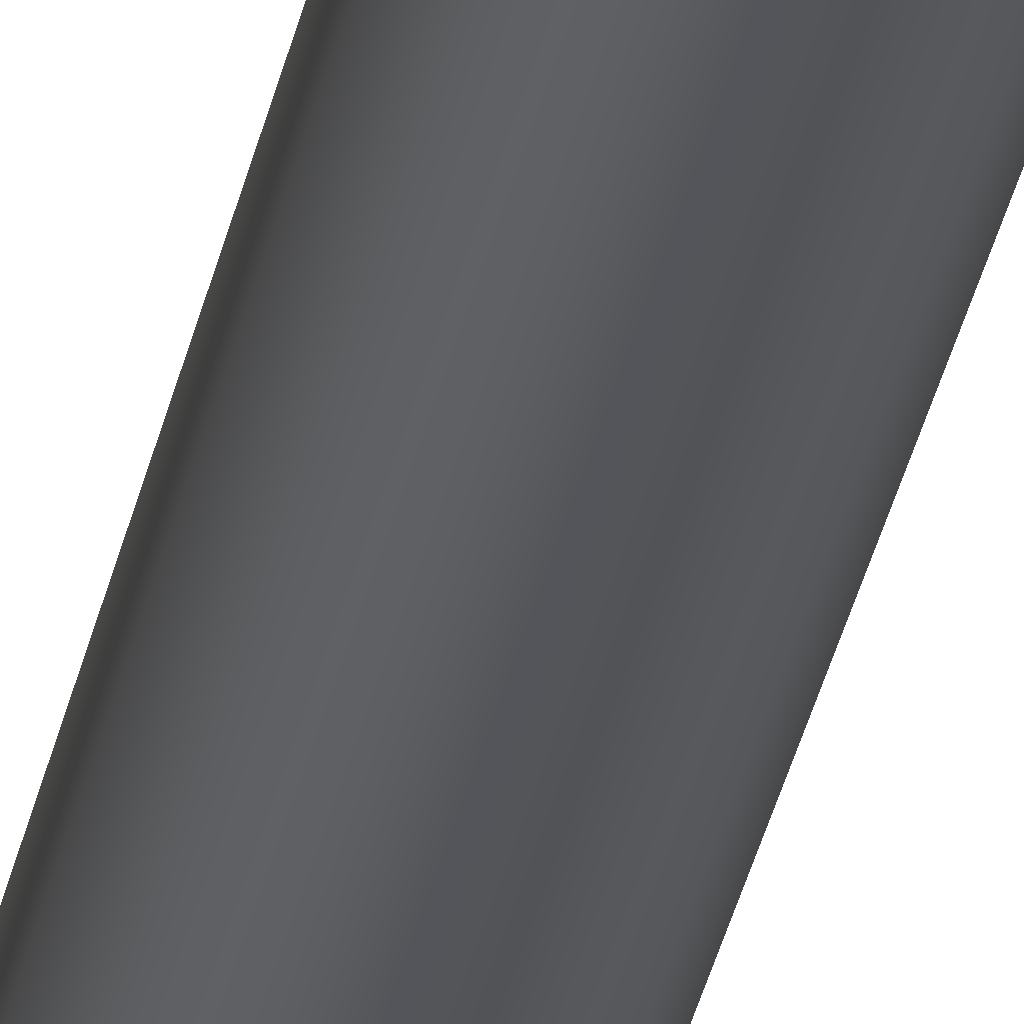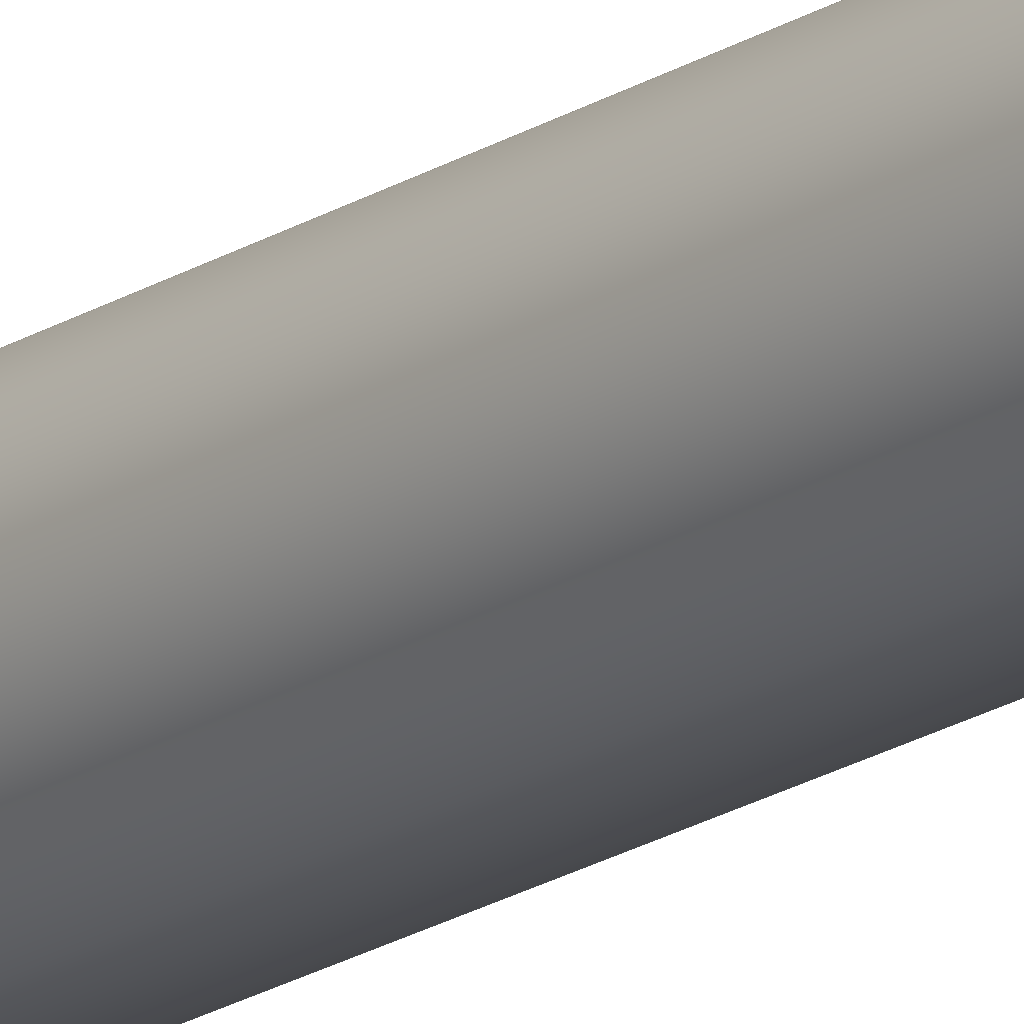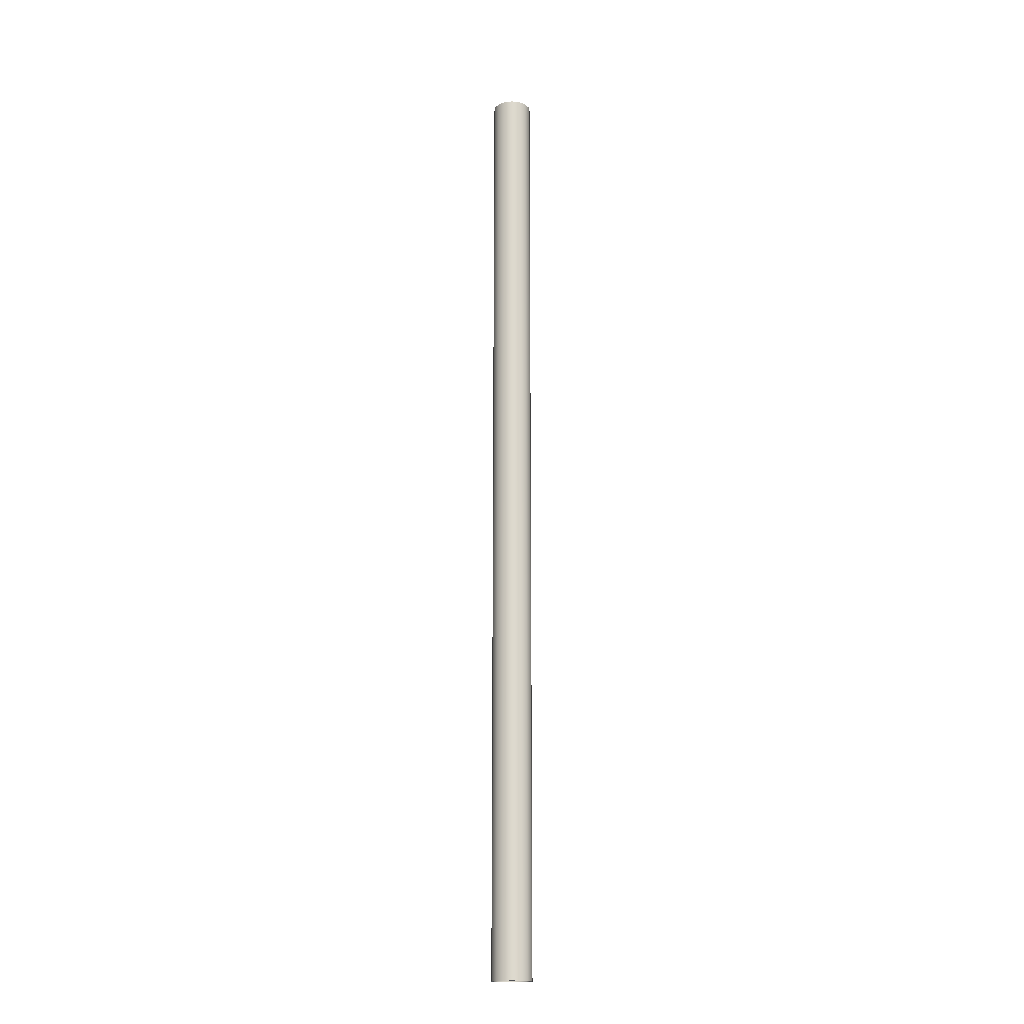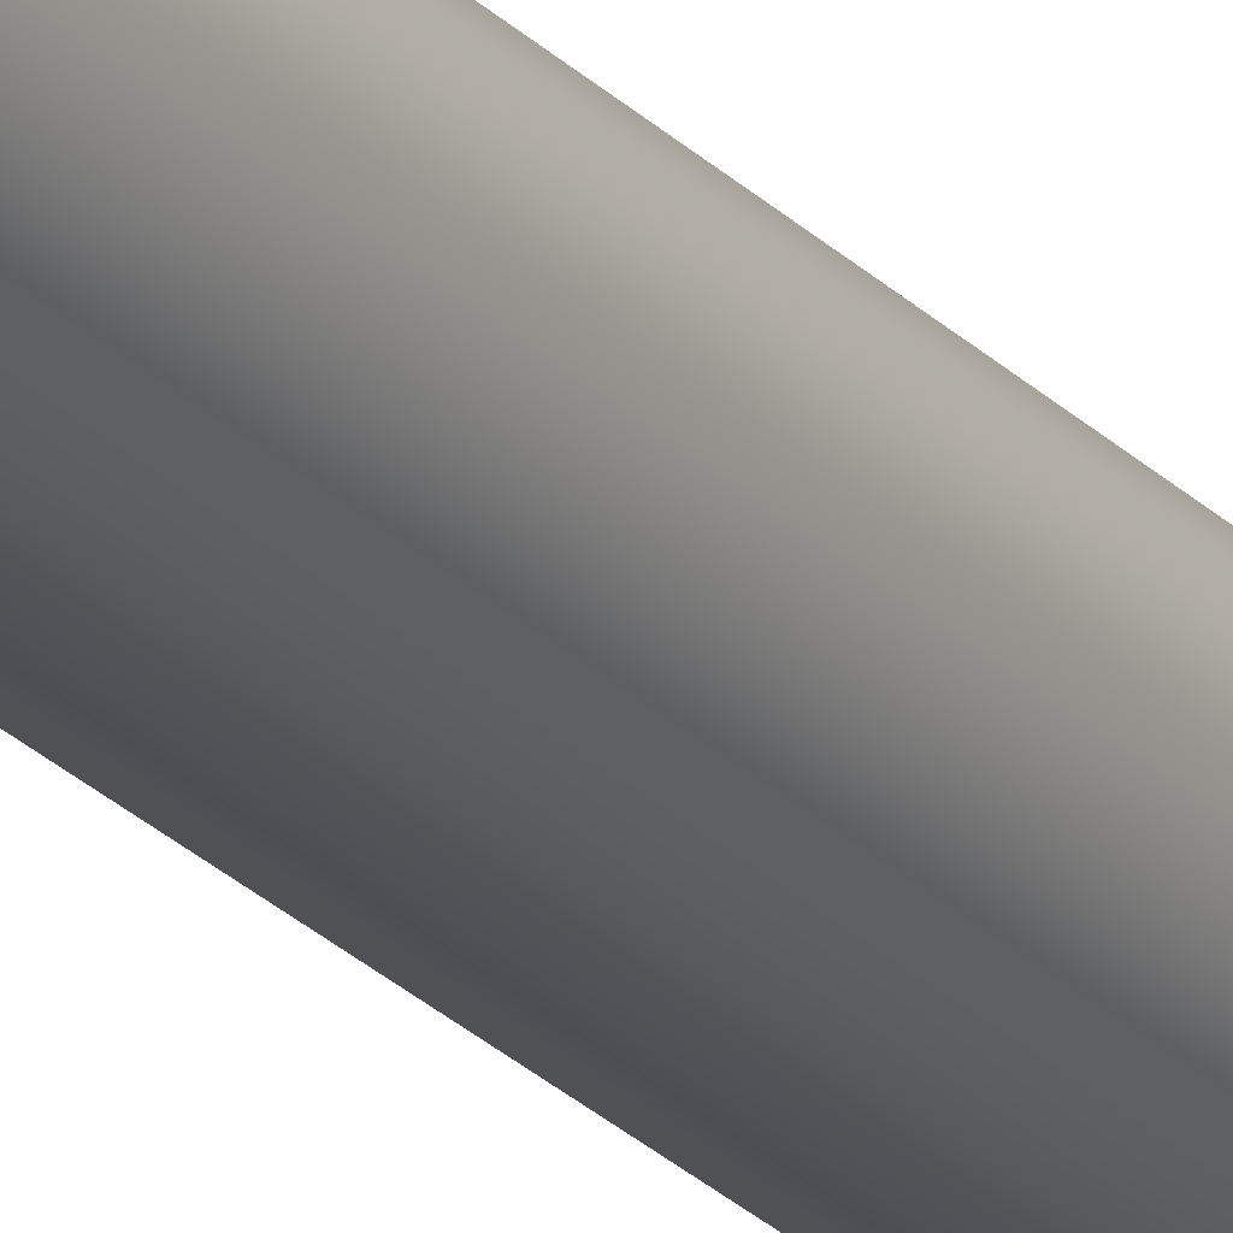
<metadata>
{"format":"obj","ext":"obj","renderer":"f3d","projection":"perspective","resolution":1024,"background":"white","views":[{"elev":-24.3,"azim":171.5,"up":"+Z"},{"elev":-19.4,"azim":-39.7,"up":"+Z"},{"elev":-17.6,"azim":-113.9,"up":"+Y"},{"elev":-20.3,"azim":-152.6,"up":"+Z"}]}
</metadata>
<code>
v -0.2778 15.08 3.402e-17
v -0.2503 15.08 0.1205
v -0.1732 15.08 0.2172
v -0.06182 15.08 0.2708
v 0.06182 15.08 0.2708
v 0.1732 15.08 0.2172
v 0.2503 15.08 0.1205
v 0.2778 15.08 0
v 0.2503 15.08 -0.1205
v 0.1732 15.08 -0.2172
v 0.06182 15.08 -0.2708
v -0.06182 15.08 -0.2708
v -0.1732 15.08 -0.2172
v -0.2503 15.08 -0.1205
v -0.2778 0 3.402e-17
v -0.2503 0 -0.1205
v -0.1732 0 -0.2172
v -0.06182 0 -0.2708
v 0.06182 0 -0.2708
v 0.1732 0 -0.2172
v 0.2503 0 -0.1205
v 0.2778 0 0
v 0.2503 0 0.1205
v 0.1732 0 0.2172
v 0.06182 0 0.2708
v -0.06182 0 0.2708
v -0.1732 0 0.2172
v -0.2503 0 0.1205
v -0.2778 15.08 3.402e-17
v -0.2778 0 3.402e-17
v -0.2778 15.08 3.402e-17
v -0.2503 15.08 -0.1205
v -0.1732 15.08 -0.2172
v -0.06182 15.08 -0.2708
v 0.06182 15.08 -0.2708
v 0.1732 15.08 -0.2172
v 0.2503 15.08 -0.1205
v 0.2778 15.08 0
v 0.2503 15.08 0.1205
v 0.1732 15.08 0.2172
v 0.06182 15.08 0.2708
v -0.06182 15.08 0.2708
v -0.1732 15.08 0.2172
v -0.2503 15.08 0.1205
v -0.3175 15.08 3.888e-17
v -0.2901 15.08 0.1291
v -0.2124 15.08 0.2359
v -0.09811 15.08 0.302
v 0.03319 15.08 0.3158
v 0.1587 15.08 0.275
v 0.2569 15.08 0.1866
v 0.3106 15.08 0.06601
v 0.3106 15.08 -0.06601
v 0.2569 15.08 -0.1866
v 0.1587 15.08 -0.275
v 0.03319 15.08 -0.3158
v -0.09811 15.08 -0.302
v -0.2124 15.08 -0.2359
v -0.2901 15.08 -0.1291
v -0.2778 0 3.402e-17
v -0.2503 0 0.1205
v -0.1732 0 0.2172
v -0.06182 0 0.2708
v 0.06182 0 0.2708
v 0.1732 0 0.2172
v 0.2503 0 0.1205
v 0.2778 0 0
v 0.2503 0 -0.1205
v 0.1732 0 -0.2172
v 0.06182 0 -0.2708
v -0.06182 0 -0.2708
v -0.1732 0 -0.2172
v -0.2503 0 -0.1205
v -0.3175 0 3.888e-17
v -0.2901 0 -0.1291
v -0.2124 0 -0.2359
v -0.09811 0 -0.302
v 0.03319 0 -0.3158
v 0.1587 0 -0.275
v 0.2569 0 -0.1866
v 0.3106 0 -0.06601
v 0.3106 0 0.06601
v 0.2569 0 0.1866
v 0.1587 0 0.275
v 0.03319 0 0.3158
v -0.09811 0 0.302
v -0.2124 0 0.2359
v -0.2901 0 0.1291
v -0.3175 15.08 3.888e-17
v -0.2901 15.08 -0.1291
v -0.2124 15.08 -0.2359
v -0.09811 15.08 -0.302
v 0.03319 15.08 -0.3158
v 0.1587 15.08 -0.275
v 0.2569 15.08 -0.1866
v 0.3106 15.08 -0.06601
v 0.3106 15.08 0.06601
v 0.2569 15.08 0.1866
v 0.1587 15.08 0.275
v 0.03319 15.08 0.3158
v -0.09811 15.08 0.302
v -0.2124 15.08 0.2359
v -0.2901 15.08 0.1291
v -0.3175 0 3.888e-17
v -0.2901 0 0.1291
v -0.2124 0 0.2359
v -0.09811 0 0.302
v 0.03319 0 0.3158
v 0.1587 0 0.275
v 0.2569 0 0.1866
v 0.3106 0 0.06601
v 0.3106 0 -0.06601
v 0.2569 0 -0.1866
v 0.1587 0 -0.275
v 0.03319 0 -0.3158
v -0.09811 0 -0.302
v -0.2124 0 -0.2359
v -0.2901 0 -0.1291
v -0.3175 0 3.888e-17
v -0.3175 15.08 3.888e-17
f 2 28 1
f 1 28 30
f 29 15 14
f 14 15 16
f 14 16 13
f 13 16 17
f 13 17 12
f 12 17 18
f 12 18 11
f 11 18 19
f 11 19 10
f 10 19 20
f 10 20 9
f 9 20 21
f 9 21 8
f 8 21 22
f 8 22 7
f 7 22 23
f 7 23 6
f 6 23 24
f 6 24 5
f 5 24 25
f 5 25 4
f 4 25 26
f 4 26 3
f 3 26 27
f 3 27 2
f 2 27 28
f 32 59 31
f 31 59 45
f 31 45 46
f 59 32 58
f 58 32 33
f 58 33 57
f 57 33 34
f 57 34 56
f 56 34 35
f 56 35 55
f 55 35 36
f 55 36 54
f 54 36 37
f 54 37 53
f 53 37 38
f 53 38 52
f 52 38 39
f 52 39 51
f 51 39 40
f 51 40 50
f 50 40 41
f 50 41 49
f 49 41 42
f 49 42 48
f 48 42 43
f 48 43 47
f 47 43 44
f 47 44 46
f 46 44 31
f 61 88 60
f 60 88 74
f 60 74 75
f 88 61 87
f 87 61 62
f 87 62 86
f 86 62 63
f 86 63 85
f 85 63 64
f 85 64 84
f 84 64 65
f 84 65 83
f 83 65 66
f 83 66 82
f 82 66 67
f 82 67 81
f 81 67 68
f 81 68 80
f 80 68 69
f 80 69 79
f 79 69 70
f 79 70 78
f 78 70 71
f 78 71 77
f 77 71 72
f 77 72 76
f 76 72 73
f 76 73 75
f 75 73 60
f 90 118 89
f 89 118 119
f 120 104 103
f 103 104 105
f 103 105 102
f 102 105 106
f 102 106 101
f 101 106 107
f 101 107 100
f 100 107 108
f 100 108 99
f 99 108 109
f 99 109 98
f 98 109 110
f 98 110 97
f 97 110 111
f 97 111 96
f 96 111 112
f 96 112 95
f 95 112 113
f 95 113 94
f 94 113 114
f 94 114 93
f 93 114 115
f 93 115 92
f 92 115 116
f 92 116 91
f 91 116 117
f 91 117 90
f 90 117 118

</code>
